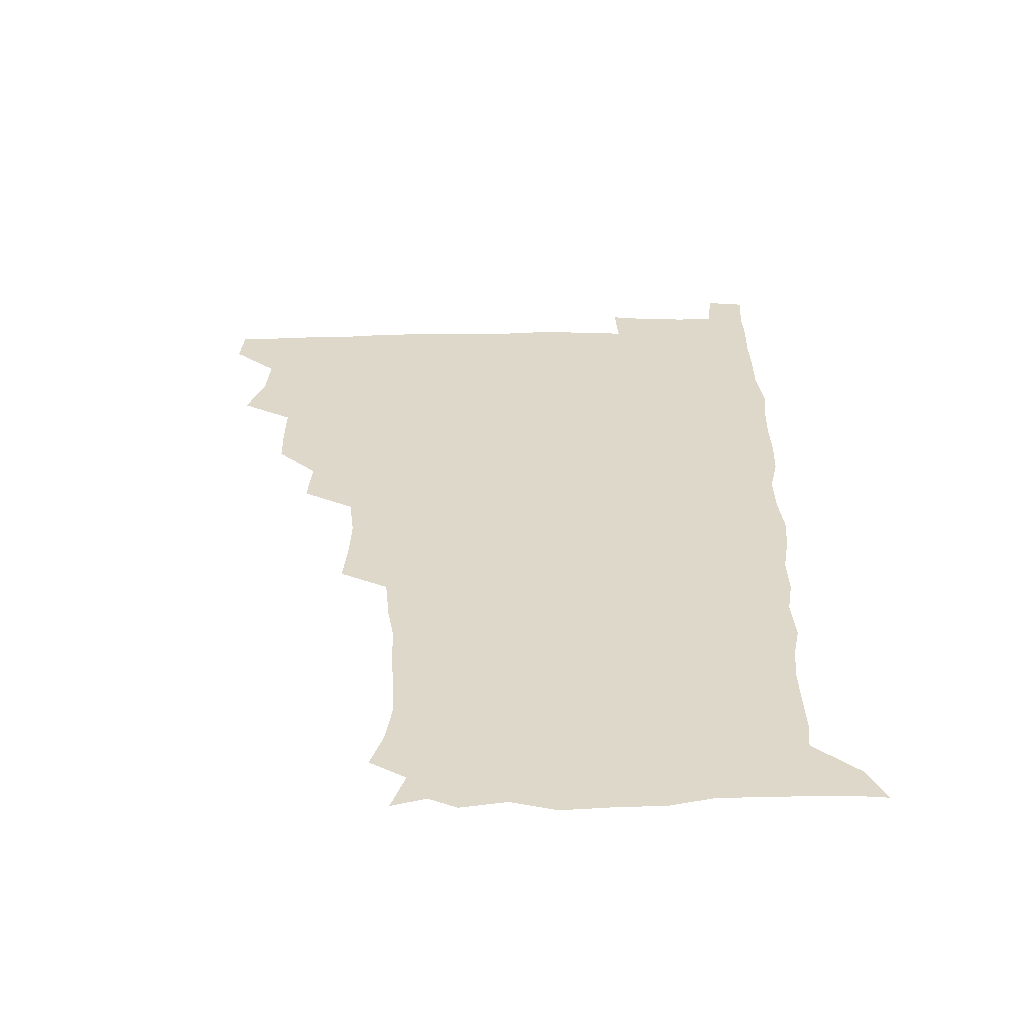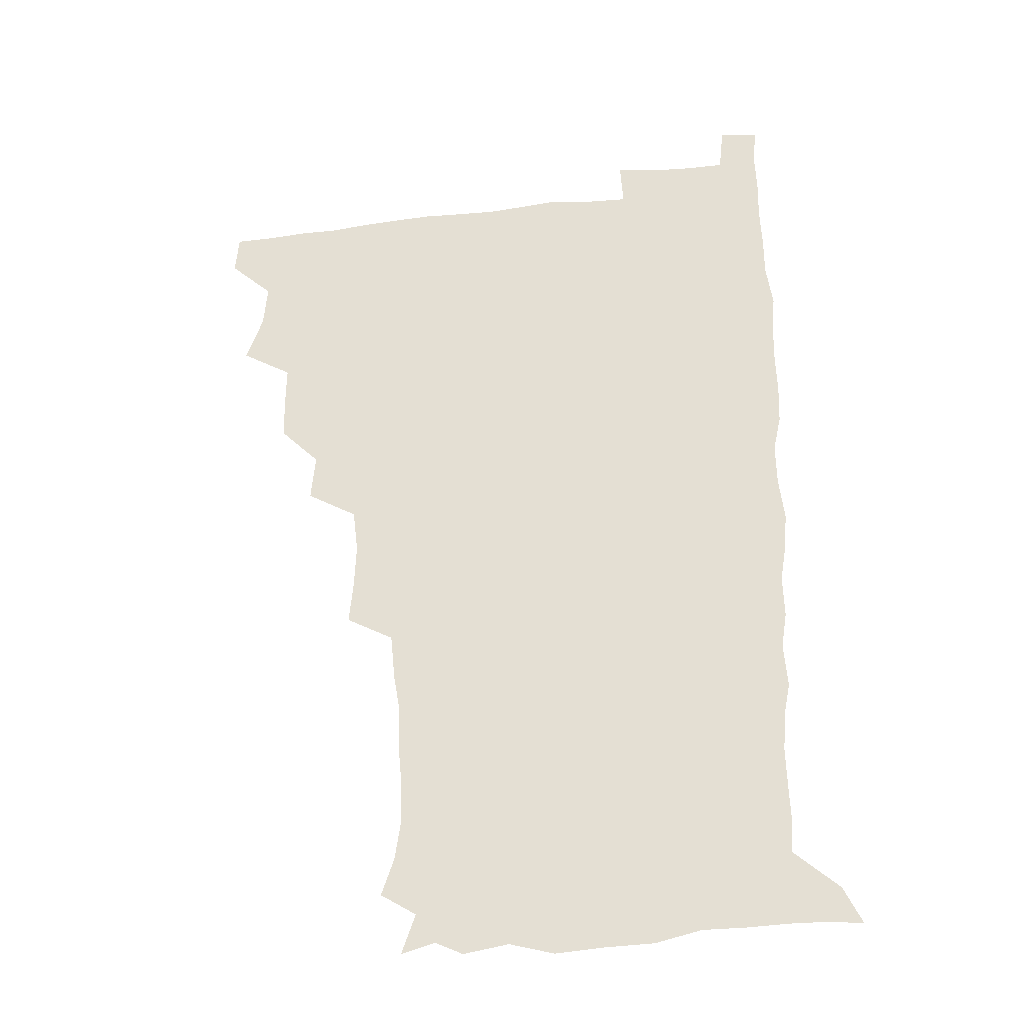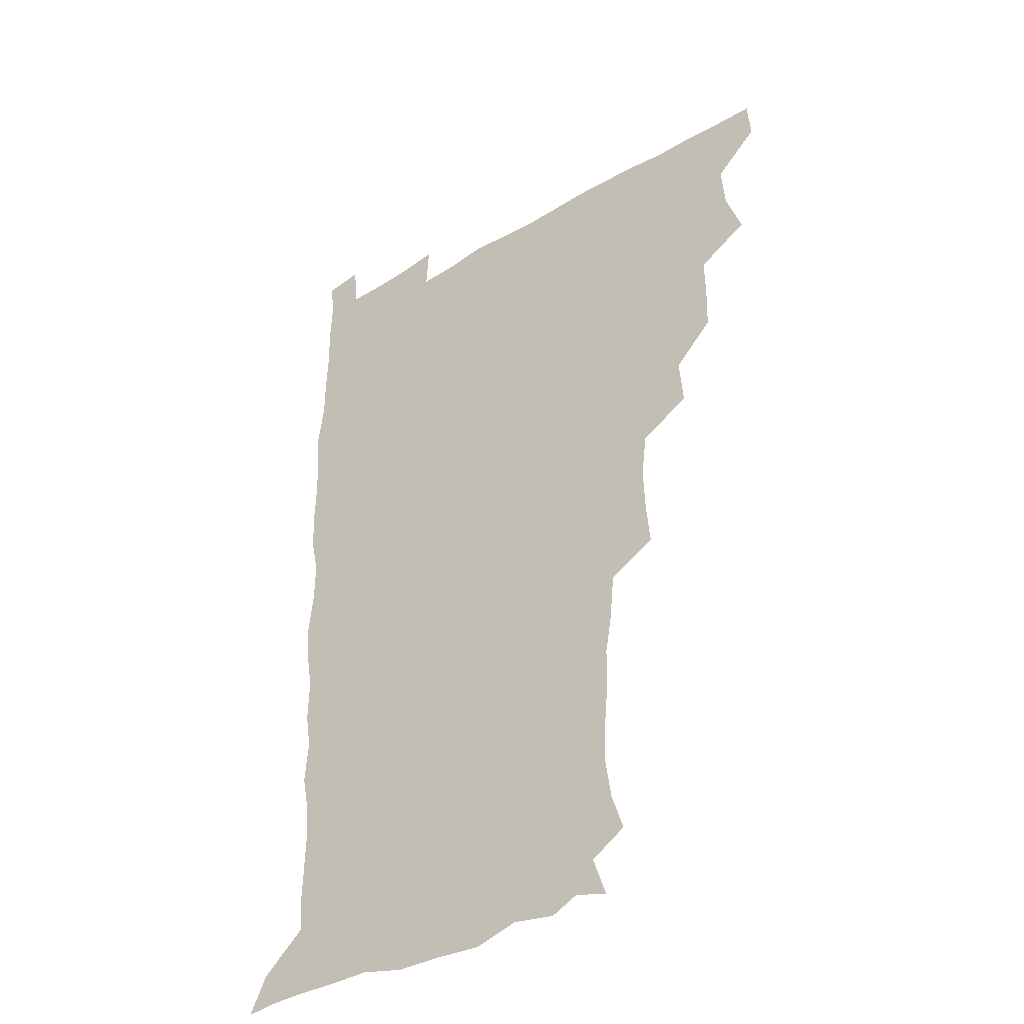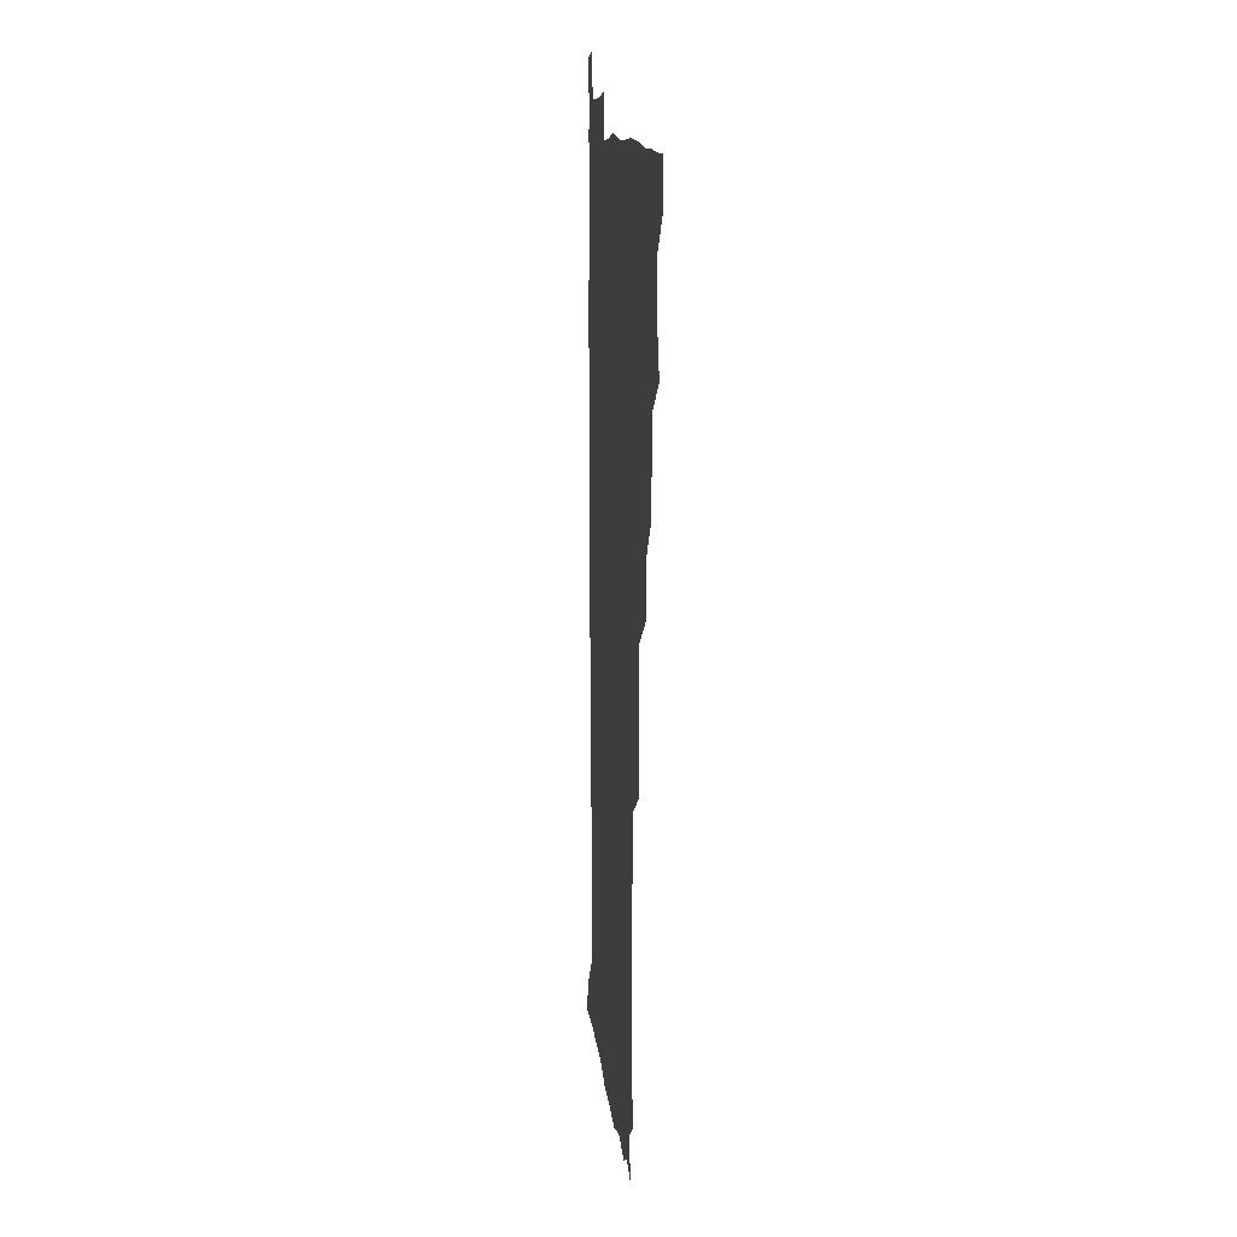
<metadata>
{"format":"obj","ext":"obj","renderer":"f3d","projection":"perspective","resolution":1024,"background":"white","views":[{"elev":-58.2,"azim":0.8,"up":"+Y"},{"elev":-31.8,"azim":9.4,"up":"+Y"},{"elev":-37.5,"azim":-142.5,"up":"+Y"},{"elev":11.4,"azim":-95.7,"up":"+Y"}]}
</metadata>
<code>
v 479.8 509.4 0
v 481.1 524.8 0
v 488.7 458.8 0
v 495.2 477.1 0
v 496.7 493.9 0
v 497.2 509.6 0
v 496.6 524.9 0
v 508.4 414.8 0
v 508.1 430.7 0
v 508.3 447.2 0
v 511.7 464.8 0
v 512.3 479.8 0
v 513.7 495.3 0
v 513 509.9 0
v 511.5 525.7 0
v 522 381.1 0
v 523.7 399.4 0
v 525.6 417.7 0
v 526.6 434.5 0
v 525.7 449.5 0
v 526.9 465.1 0
v 527.6 480.3 0
v 528.8 495.4 0
v 527.7 510.3 0
v 526.7 525.5 0
v 541.3 319 0
v 542.8 335.7 0
v 543.5 353 0
v 541.5 369.9 0
v 540.9 387.1 0
v 543.5 406 0
v 541.2 419.7 0
v 544.7 438 0
v 544.3 452.2 0
v 543.3 466.4 0
v 543.7 481.1 0
v 543.7 495.4 0
v 542.8 510 0
v 541.2 526.9 0
v 558.8 198.2 0
v 563.6 212.4 0
v 565.9 228.4 0
v 565.4 243.9 0
v 564.1 258.7 0
v 563.8 276.1 0
v 561.3 290.7 0
v 559.5 309 0
v 559 326.5 0
v 559 342.9 0
v 558.2 358.4 0
v 557.9 375 0
v 557.5 390.9 0
v 558.2 407.2 0
v 557.5 421.9 0
v 558.5 437.4 0
v 558.9 452.6 0
v 559.1 467.1 0
v 558.8 481.3 0
v 558.1 495.7 0
v 557.2 510.7 0
v 555.7 527.5 0
v 567.2 174.3 0
v 572.5 189.5 0
v 572.2 200.9 0
v 578.7 221.9 0
v 578.8 237 0
v 578.4 252.1 0
v 577.7 267.5 0
v 576.2 281.9 0
v 575.7 299.1 0
v 575.2 316.1 0
v 574.9 332.1 0
v 573.7 346.3 0
v 573.3 361.9 0
v 572.8 377.2 0
v 572.7 392.6 0
v 573.4 408.7 0
v 573.8 423.8 0
v 573.6 438.1 0
v 573.8 453 0
v 573.4 467.2 0
v 572.9 481.5 0
v 572.7 495.7 0
v 572.1 510.1 0
v 570.1 527.9 0
v 580.2 177.9 0
v 585 191.5 0
v 587.9 207.4 0
v 592.6 228.1 0
v 592 242.4 0
v 592.1 257.5 0
v 591.2 272.3 0
v 589.6 285.5 0
v 589.4 302.4 0
v 588.9 317.4 0
v 588.7 333.4 0
v 588.6 349 0
v 587.9 363.5 0
v 588.1 379.7 0
v 588.1 394.8 0
v 588.1 409.2 0
v 588.8 425 0
v 587.8 438.2 0
v 588.3 453.1 0
v 588.7 467.3 0
v 587.4 481.7 0
v 587.1 495.9 0
v 586.6 510.5 0
v 585.1 527.2 0
v 590.8 172.9 0
v 602 198.4 0
v 604.8 215.8 0
v 605.4 229.8 0
v 604.1 241.5 0
v 604.8 259.7 0
v 604.2 274.2 0
v 604 290 0
v 603.4 304.6 0
v 603.1 319 0
v 602.8 334.6 0
v 602.8 350.1 0
v 602.1 363.7 0
v 602.1 378.7 0
v 601.9 393.4 0
v 602.5 409.9 0
v 602.5 424.5 0
v 602.1 438.1 0
v 602.6 453.1 0
v 602.7 467.4 0
v 602.3 481.7 0
v 601.4 496.5 0
v 601.2 510.9 0
v 600.1 526.7 0
v 608.1 175.7 0
v 616.3 199.3 0
v 618 215.8 0
v 618.7 231.5 0
v 618.6 246.2 0
v 618.2 260.3 0
v 617.8 275 0
v 617.5 289.9 0
v 616.9 304.1 0
v 617.4 322.3 0
v 617.1 335.9 0
v 616.9 350.9 0
v 616.3 363.9 0
v 616.7 380.1 0
v 616.8 395.2 0
v 616.8 410.1 0
v 616.6 424.1 0
v 616.7 438.7 0
v 617.2 453.9 0
v 617 467.6 0
v 617.2 481.7 0
v 617.3 495.8 0
v 616.5 510.4 0
v 614.5 527.6 0
v 625.3 171 0
v 630.2 197.5 0
v 631.7 216.1 0
v 632.1 232.6 0
v 632 246.6 0
v 632 261.8 0
v 631.6 276.6 0
v 631.4 291.6 0
v 631.5 306.4 0
v 631.3 320.5 0
v 631 335.8 0
v 630.8 350.9 0
v 631 366.6 0
v 630.9 380.2 0
v 630.9 395.4 0
v 630.9 410.7 0
v 630.9 424.3 0
v 630.9 438.8 0
v 631.2 453.4 0
v 631.4 467.5 0
v 631.6 481.7 0
v 631.9 495.8 0
v 631 510.7 0
v 628.8 528.6 0
v 644 172.3 0
v 645.2 196.4 0
v 645.4 216.2 0
v 645.5 232.4 0
v 645.5 246 0
v 645.6 261.9 0
v 645.5 275.3 0
v 645 290.8 0
v 645 308.5 0
v 645.3 320.6 0
v 645.2 334.4 0
v 644.9 350.6 0
v 644.9 365.8 0
v 644.8 381.2 0
v 645 395.5 0
v 645.2 409.7 0
v 645 424.9 0
v 644.8 439.8 0
v 645.6 453.2 0
v 645.8 467.3 0
v 646 481.9 0
v 646.1 496.1 0
v 645.9 510.6 0
v 645 526.4 0
v 662.4 172.7 0
v 660.5 196.3 0
v 659.6 214.4 0
v 659 231.3 0
v 659.7 243.7 0
v 658.8 261.5 0
v 659 276.4 0
v 658.8 291.5 0
v 658.8 306.6 0
v 658.8 321.1 0
v 658.9 334.9 0
v 658.6 351.6 0
v 658.8 365.8 0
v 659.6 379 0
v 659 395.2 0
v 659.4 409.3 0
v 659.5 424.1 0
v 660.3 438 0
v 659.9 453.4 0
v 660.1 467.6 0
v 660.3 481.8 0
v 660.4 496.3 0
v 660.6 510.6 0
v 660.4 525.7 0
v 659.3 543.1 0
v 679.9 176.8 0
v 675.6 195.8 0
v 673.5 214.1 0
v 672.7 229.9 0
v 673 244.2 0
v 672.7 259.4 0
v 672.3 275.8 0
v 672.7 289.9 0
v 672 306.6 0
v 672.5 320.6 0
v 672.4 335.9 0
v 673.2 349.6 0
v 672.8 364.8 0
v 673.4 379 0
v 674.6 392.5 0
v 673.8 408.3 0
v 673.9 423.4 0
v 674.4 437.7 0
v 673.5 453.9 0
v 674.3 467.6 0
v 674.6 481.9 0
v 674.9 496.3 0
v 675.1 510.7 0
v 675.2 525.6 0
v 675.1 540.7 0
v 696.7 176.7 0
v 690.7 194.6 0
v 687.6 211.9 0
v 686.4 227.8 0
v 686.7 242 0
v 686.3 257.7 0
v 686.6 272.6 0
v 686.7 287.6 0
v 686.7 302.8 0
v 685.9 319.4 0
v 686.9 333.2 0
v 687.7 347.3 0
v 687.7 362.1 0
v 687.5 377.5 0
v 688.9 391.1 0
v 686.7 409.5 0
v 689 422.1 0
v 689 437 0
v 689 452 0
v 689.1 466.7 0
v 689.3 481.3 0
v 689.5 496.2 0
v 689.6 510.8 0
v 690 525.3 0
v 690.4 539.8 0
v 711.6 177.2 0
v 705.2 192.9 0
v 701.3 209.3 0
v 700.9 223.3 0
v 700.6 238 0
v 700.3 253.4 0
v 699.9 269.7 0
v 701 283.8 0
v 701 299 0
v 700.7 315 0
v 701.6 329.4 0
v 703.3 343.2 0
v 701.5 360.5 0
v 701.6 375.1 0
v 704.2 388.4 0
v 703 405.5 0
v 703 420.6 0
v 704.5 434.6 0
v 703.2 451 0
v 703.7 465.6 0
v 704 480.4 0
v 704.9 495.1 0
v 704.3 510.5 0
v 705.2 525.2 0
v 704.9 539.7 0
v 706.8 557.4 0
v 725.3 177.1 0
v 717.3 193.1 0
v 714.6 205.1 0
v 715.5 216.8 0
v 715 231.3 0
v 714.6 246.7 0
v 715.6 261.2 0
v 718.2 274.4 0
v 716.8 291.4 0
v 719 305.5 0
v 718.5 321.8 0
v 720.7 335.8 0
v 722 350.8 0
v 719.9 367.9 0
v 719.6 384.2 0
v 722.6 398.4 0
v 723.1 413.8 0
v 722.5 429.6 0
v 722.8 445.2 0
v 724 460.1 0
v 721.6 477.2 0
v 721.4 493.1 0
v 720.7 509.4 0
v 721 525 0
v 720.3 540.3 0
v 721.6 555.1 0
v 738.7 175.7 0
v 731.8 190 0
f 5 6 1
f 1 6 2
f 6 7 2
f 10 11 3
f 3 11 4
f 11 12 4
f 4 12 5
f 12 13 5
f 5 13 6
f 13 14 6
f 6 14 7
f 14 15 7
f 17 18 8
f 8 18 9
f 18 19 9
f 9 19 10
f 19 20 10
f 10 20 11
f 20 21 11
f 11 21 12
f 21 22 12
f 12 22 13
f 22 23 13
f 13 23 14
f 23 24 14
f 14 24 15
f 24 25 15
f 29 30 16
f 16 30 17
f 30 31 17
f 17 31 18
f 31 32 18
f 18 32 19
f 32 33 19
f 19 33 20
f 33 34 20
f 20 34 21
f 34 35 21
f 21 35 22
f 35 36 22
f 22 36 23
f 36 37 23
f 23 37 24
f 37 38 24
f 24 38 25
f 38 39 25
f 47 48 26
f 26 48 27
f 48 49 27
f 27 49 28
f 49 50 28
f 28 50 29
f 50 51 29
f 29 51 30
f 51 52 30
f 30 52 31
f 52 53 31
f 31 53 32
f 53 54 32
f 32 54 33
f 54 55 33
f 33 55 34
f 55 56 34
f 34 56 35
f 56 57 35
f 35 57 36
f 57 58 36
f 36 58 37
f 58 59 37
f 37 59 38
f 59 60 38
f 38 60 39
f 60 61 39
f 63 64 40
f 40 64 41
f 64 65 41
f 41 65 42
f 65 66 42
f 42 66 43
f 66 67 43
f 43 67 44
f 67 68 44
f 44 68 45
f 68 69 45
f 45 69 46
f 69 70 46
f 46 70 47
f 70 71 47
f 47 71 48
f 71 72 48
f 48 72 49
f 72 73 49
f 49 73 50
f 73 74 50
f 50 74 51
f 74 75 51
f 51 75 52
f 75 76 52
f 52 76 53
f 76 77 53
f 53 77 54
f 77 78 54
f 54 78 55
f 78 79 55
f 55 79 56
f 79 80 56
f 56 80 57
f 80 81 57
f 57 81 58
f 81 82 58
f 58 82 59
f 82 83 59
f 59 83 60
f 83 84 60
f 60 84 61
f 84 85 61
f 62 86 63
f 86 87 63
f 63 87 64
f 87 88 64
f 64 88 65
f 88 89 65
f 65 89 66
f 89 90 66
f 66 90 67
f 90 91 67
f 67 91 68
f 91 92 68
f 68 92 69
f 92 93 69
f 69 93 70
f 93 94 70
f 70 94 71
f 94 95 71
f 71 95 72
f 95 96 72
f 72 96 73
f 96 97 73
f 73 97 74
f 97 98 74
f 74 98 75
f 98 99 75
f 75 99 76
f 99 100 76
f 76 100 77
f 100 101 77
f 77 101 78
f 101 102 78
f 78 102 79
f 102 103 79
f 79 103 80
f 103 104 80
f 80 104 81
f 104 105 81
f 81 105 82
f 105 106 82
f 82 106 83
f 106 107 83
f 83 107 84
f 107 108 84
f 84 108 85
f 108 109 85
f 86 110 87
f 110 111 87
f 87 111 88
f 111 112 88
f 88 112 89
f 112 113 89
f 89 113 90
f 113 114 90
f 90 114 91
f 114 115 91
f 91 115 92
f 115 116 92
f 92 116 93
f 116 117 93
f 93 117 94
f 117 118 94
f 94 118 95
f 118 119 95
f 95 119 96
f 119 120 96
f 96 120 97
f 120 121 97
f 97 121 98
f 121 122 98
f 98 122 99
f 122 123 99
f 99 123 100
f 123 124 100
f 100 124 101
f 124 125 101
f 101 125 102
f 125 126 102
f 102 126 103
f 126 127 103
f 103 127 104
f 127 128 104
f 104 128 105
f 128 129 105
f 105 129 106
f 129 130 106
f 106 130 107
f 130 131 107
f 107 131 108
f 131 132 108
f 108 132 109
f 132 133 109
f 110 134 111
f 134 135 111
f 111 135 112
f 135 136 112
f 112 136 113
f 136 137 113
f 113 137 114
f 137 138 114
f 114 138 115
f 138 139 115
f 115 139 116
f 139 140 116
f 116 140 117
f 140 141 117
f 117 141 118
f 141 142 118
f 118 142 119
f 142 143 119
f 119 143 120
f 143 144 120
f 120 144 121
f 144 145 121
f 121 145 122
f 145 146 122
f 122 146 123
f 146 147 123
f 123 147 124
f 147 148 124
f 124 148 125
f 148 149 125
f 125 149 126
f 149 150 126
f 126 150 127
f 150 151 127
f 127 151 128
f 151 152 128
f 128 152 129
f 152 153 129
f 129 153 130
f 153 154 130
f 130 154 131
f 154 155 131
f 131 155 132
f 155 156 132
f 132 156 133
f 156 157 133
f 134 158 135
f 158 159 135
f 135 159 136
f 159 160 136
f 136 160 137
f 160 161 137
f 137 161 138
f 161 162 138
f 138 162 139
f 162 163 139
f 139 163 140
f 163 164 140
f 140 164 141
f 164 165 141
f 141 165 142
f 165 166 142
f 142 166 143
f 166 167 143
f 143 167 144
f 167 168 144
f 144 168 145
f 168 169 145
f 145 169 146
f 169 170 146
f 146 170 147
f 170 171 147
f 147 171 148
f 171 172 148
f 148 172 149
f 172 173 149
f 149 173 150
f 173 174 150
f 150 174 151
f 174 175 151
f 151 175 152
f 175 176 152
f 152 176 153
f 176 177 153
f 153 177 154
f 177 178 154
f 154 178 155
f 178 179 155
f 155 179 156
f 179 180 156
f 156 180 157
f 180 181 157
f 158 182 159
f 182 183 159
f 159 183 160
f 183 184 160
f 160 184 161
f 184 185 161
f 161 185 162
f 185 186 162
f 162 186 163
f 186 187 163
f 163 187 164
f 187 188 164
f 164 188 165
f 188 189 165
f 165 189 166
f 189 190 166
f 166 190 167
f 190 191 167
f 167 191 168
f 191 192 168
f 168 192 169
f 192 193 169
f 169 193 170
f 193 194 170
f 170 194 171
f 194 195 171
f 171 195 172
f 195 196 172
f 172 196 173
f 196 197 173
f 173 197 174
f 197 198 174
f 174 198 175
f 198 199 175
f 175 199 176
f 199 200 176
f 176 200 177
f 200 201 177
f 177 201 178
f 201 202 178
f 178 202 179
f 202 203 179
f 179 203 180
f 203 204 180
f 180 204 181
f 204 205 181
f 182 206 183
f 206 207 183
f 183 207 184
f 207 208 184
f 184 208 185
f 208 209 185
f 185 209 186
f 209 210 186
f 186 210 187
f 210 211 187
f 187 211 188
f 211 212 188
f 188 212 189
f 212 213 189
f 189 213 190
f 213 214 190
f 190 214 191
f 214 215 191
f 191 215 192
f 215 216 192
f 192 216 193
f 216 217 193
f 193 217 194
f 217 218 194
f 194 218 195
f 218 219 195
f 195 219 196
f 219 220 196
f 196 220 197
f 220 221 197
f 197 221 198
f 221 222 198
f 198 222 199
f 222 223 199
f 199 223 200
f 223 224 200
f 200 224 201
f 224 225 201
f 201 225 202
f 225 226 202
f 202 226 203
f 226 227 203
f 203 227 204
f 227 228 204
f 204 228 205
f 228 229 205
f 206 231 207
f 231 232 207
f 207 232 208
f 232 233 208
f 208 233 209
f 233 234 209
f 209 234 210
f 234 235 210
f 210 235 211
f 235 236 211
f 211 236 212
f 236 237 212
f 212 237 213
f 237 238 213
f 213 238 214
f 238 239 214
f 214 239 215
f 239 240 215
f 215 240 216
f 240 241 216
f 216 241 217
f 241 242 217
f 217 242 218
f 242 243 218
f 218 243 219
f 243 244 219
f 219 244 220
f 244 245 220
f 220 245 221
f 245 246 221
f 221 246 222
f 246 247 222
f 222 247 223
f 247 248 223
f 223 248 224
f 248 249 224
f 224 249 225
f 249 250 225
f 225 250 226
f 250 251 226
f 226 251 227
f 251 252 227
f 227 252 228
f 252 253 228
f 228 253 229
f 253 254 229
f 229 254 230
f 254 255 230
f 231 256 232
f 256 257 232
f 232 257 233
f 257 258 233
f 233 258 234
f 258 259 234
f 234 259 235
f 259 260 235
f 235 260 236
f 260 261 236
f 236 261 237
f 261 262 237
f 237 262 238
f 262 263 238
f 238 263 239
f 263 264 239
f 239 264 240
f 264 265 240
f 240 265 241
f 265 266 241
f 241 266 242
f 266 267 242
f 242 267 243
f 267 268 243
f 243 268 244
f 268 269 244
f 244 269 245
f 269 270 245
f 245 270 246
f 270 271 246
f 246 271 247
f 271 272 247
f 247 272 248
f 272 273 248
f 248 273 249
f 273 274 249
f 249 274 250
f 274 275 250
f 250 275 251
f 275 276 251
f 251 276 252
f 276 277 252
f 252 277 253
f 277 278 253
f 253 278 254
f 278 279 254
f 254 279 255
f 279 280 255
f 256 281 257
f 281 282 257
f 257 282 258
f 282 283 258
f 258 283 259
f 283 284 259
f 259 284 260
f 284 285 260
f 260 285 261
f 285 286 261
f 261 286 262
f 286 287 262
f 262 287 263
f 287 288 263
f 263 288 264
f 288 289 264
f 264 289 265
f 289 290 265
f 265 290 266
f 290 291 266
f 266 291 267
f 291 292 267
f 267 292 268
f 292 293 268
f 268 293 269
f 293 294 269
f 269 294 270
f 294 295 270
f 270 295 271
f 295 296 271
f 271 296 272
f 296 297 272
f 272 297 273
f 297 298 273
f 273 298 274
f 298 299 274
f 274 299 275
f 299 300 275
f 275 300 276
f 300 301 276
f 276 301 277
f 301 302 277
f 277 302 278
f 302 303 278
f 278 303 279
f 303 304 279
f 279 304 280
f 304 305 280
f 281 307 282
f 307 308 282
f 282 308 283
f 308 309 283
f 283 309 284
f 309 310 284
f 284 310 285
f 310 311 285
f 285 311 286
f 311 312 286
f 286 312 287
f 312 313 287
f 287 313 288
f 313 314 288
f 288 314 289
f 314 315 289
f 289 315 290
f 315 316 290
f 290 316 291
f 316 317 291
f 291 317 292
f 317 318 292
f 292 318 293
f 318 319 293
f 293 319 294
f 319 320 294
f 294 320 295
f 320 321 295
f 295 321 296
f 321 322 296
f 296 322 297
f 322 323 297
f 297 323 298
f 323 324 298
f 298 324 299
f 324 325 299
f 299 325 300
f 325 326 300
f 300 326 301
f 326 327 301
f 301 327 302
f 327 328 302
f 302 328 303
f 328 329 303
f 303 329 304
f 329 330 304
f 304 330 305
f 330 331 305
f 305 331 306
f 331 332 306
f 307 333 308
f 333 334 308
f 308 334 309

</code>
